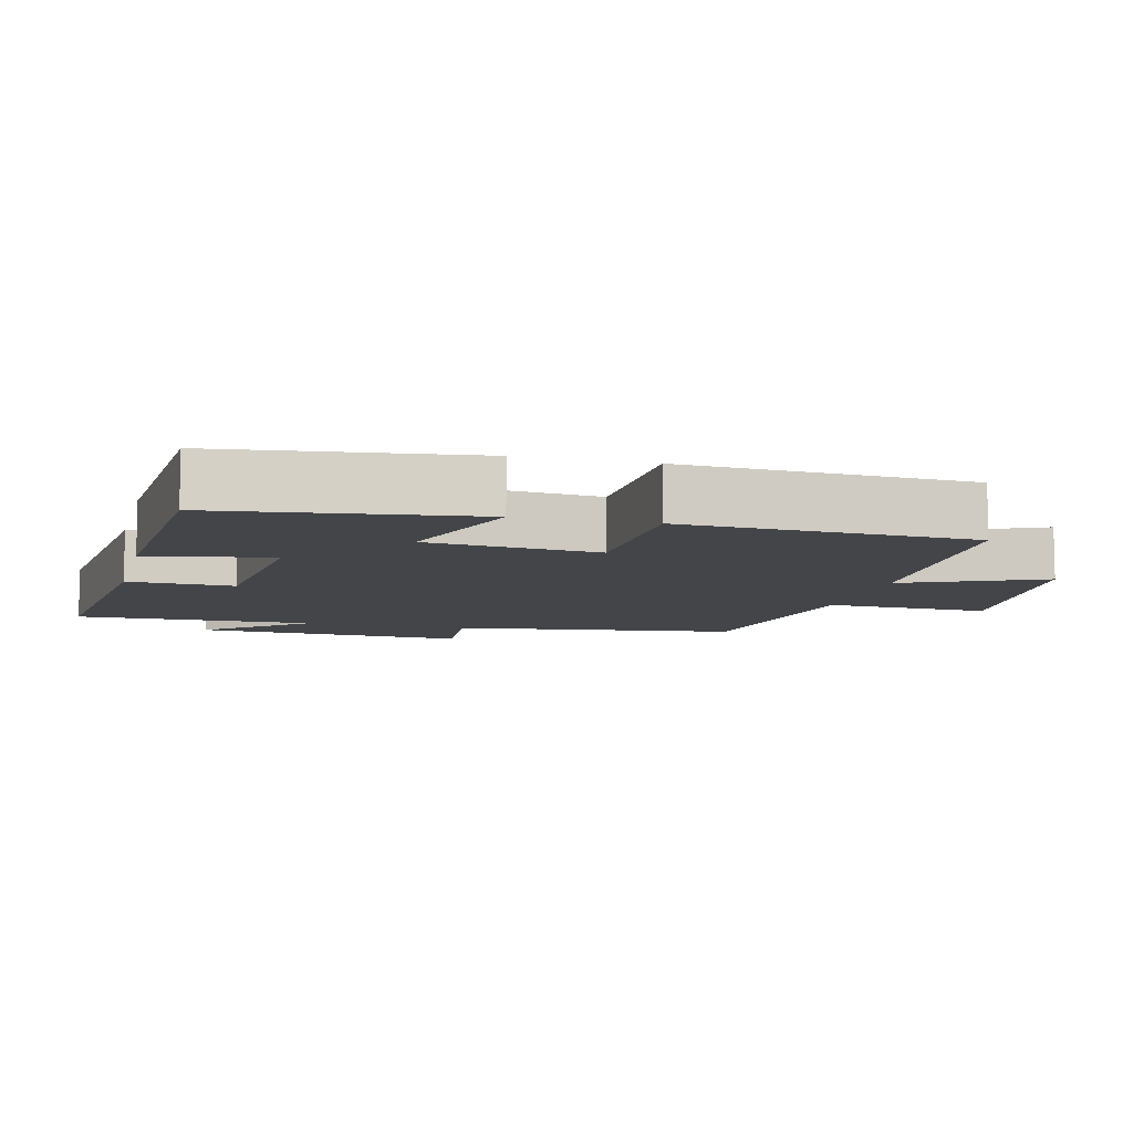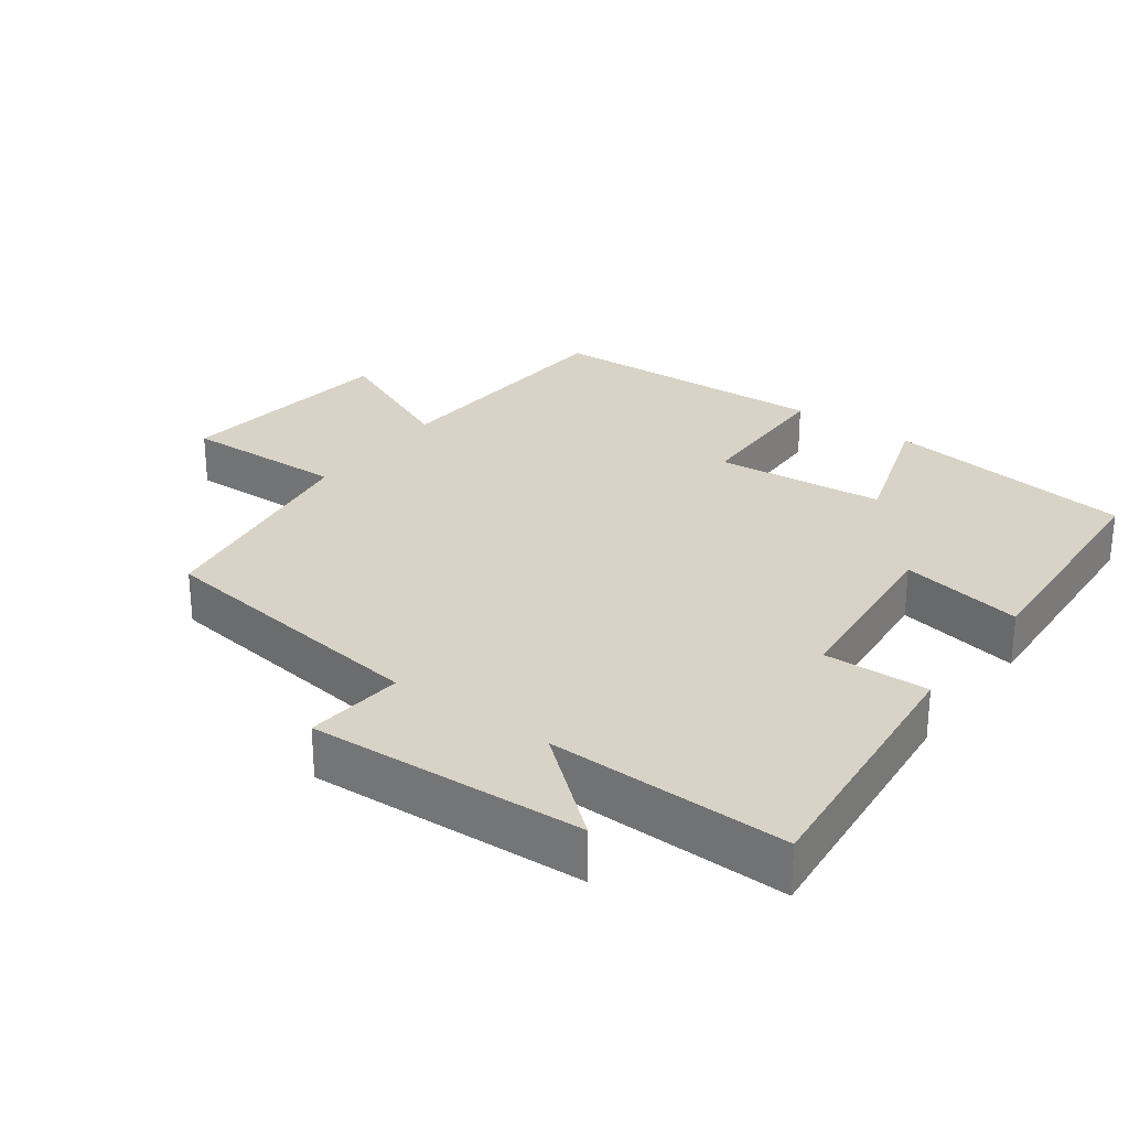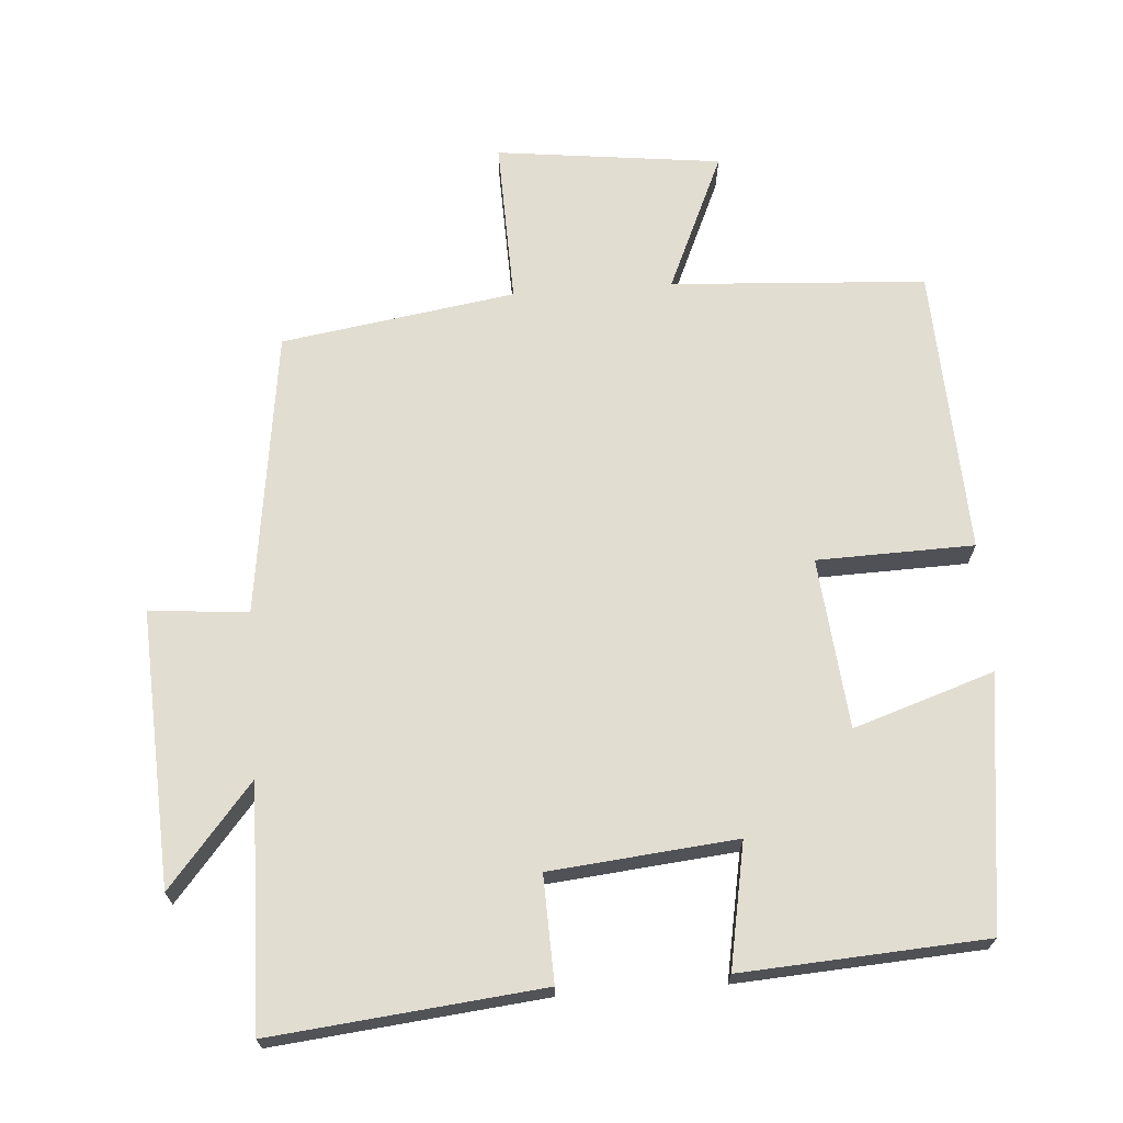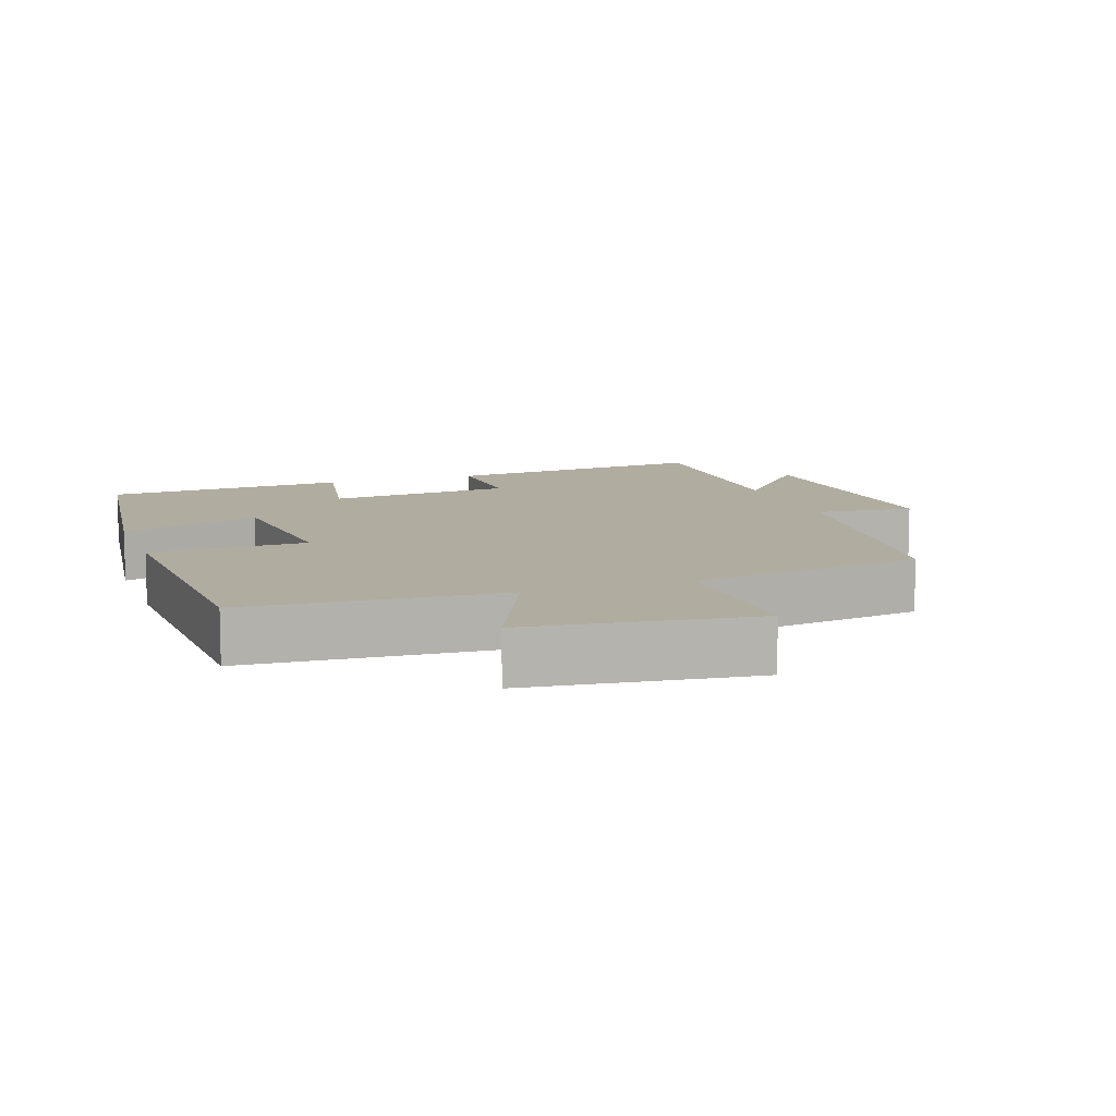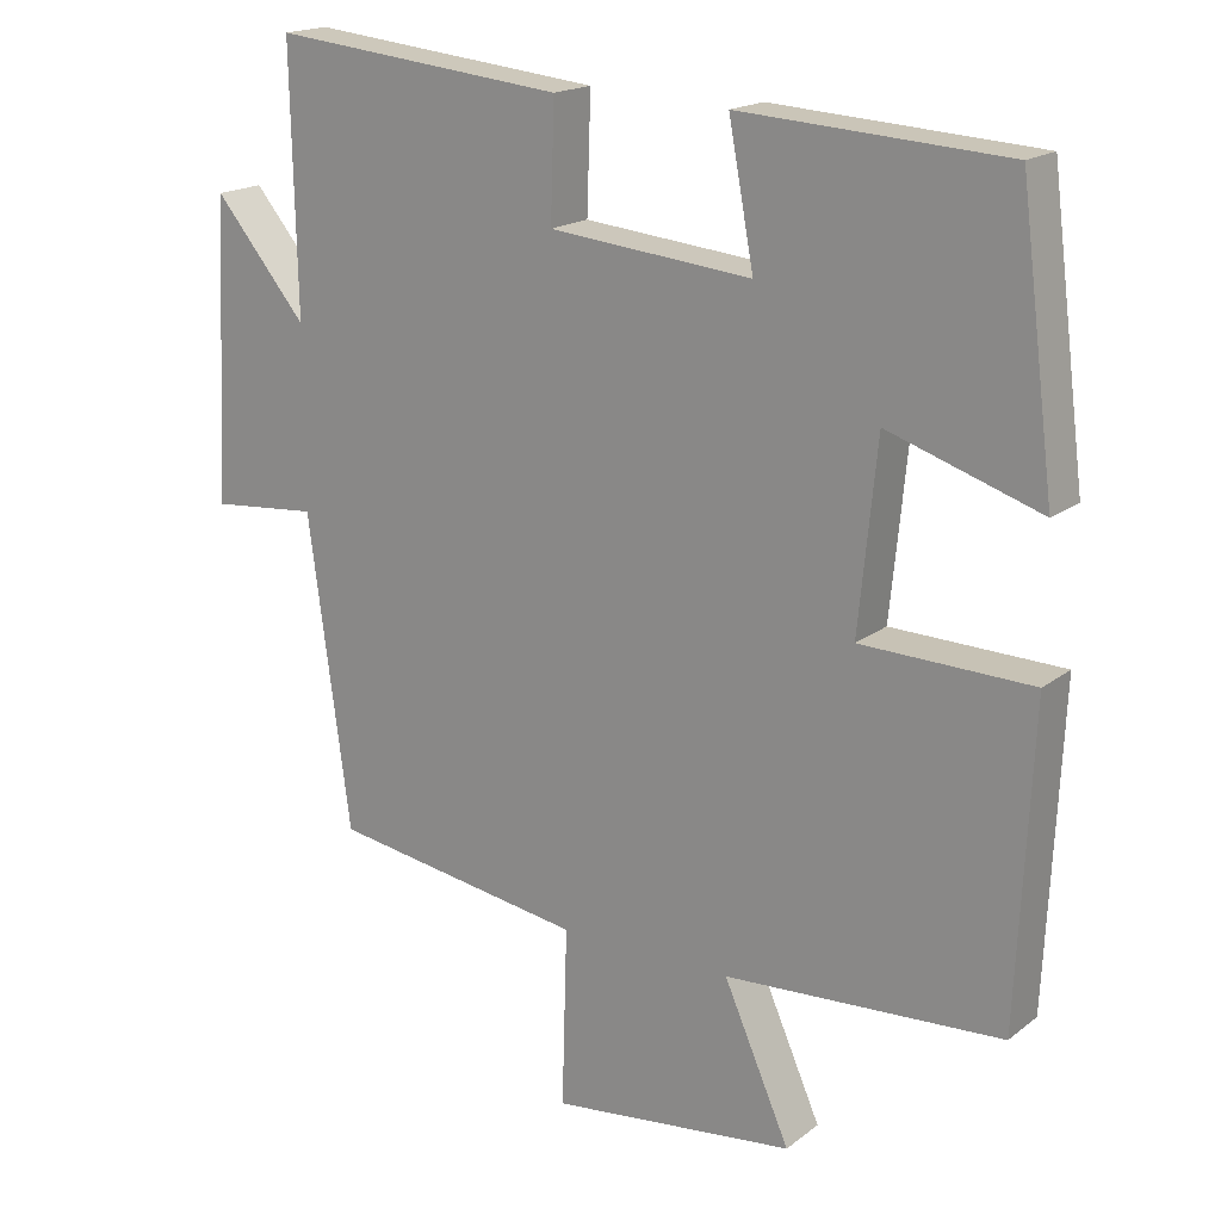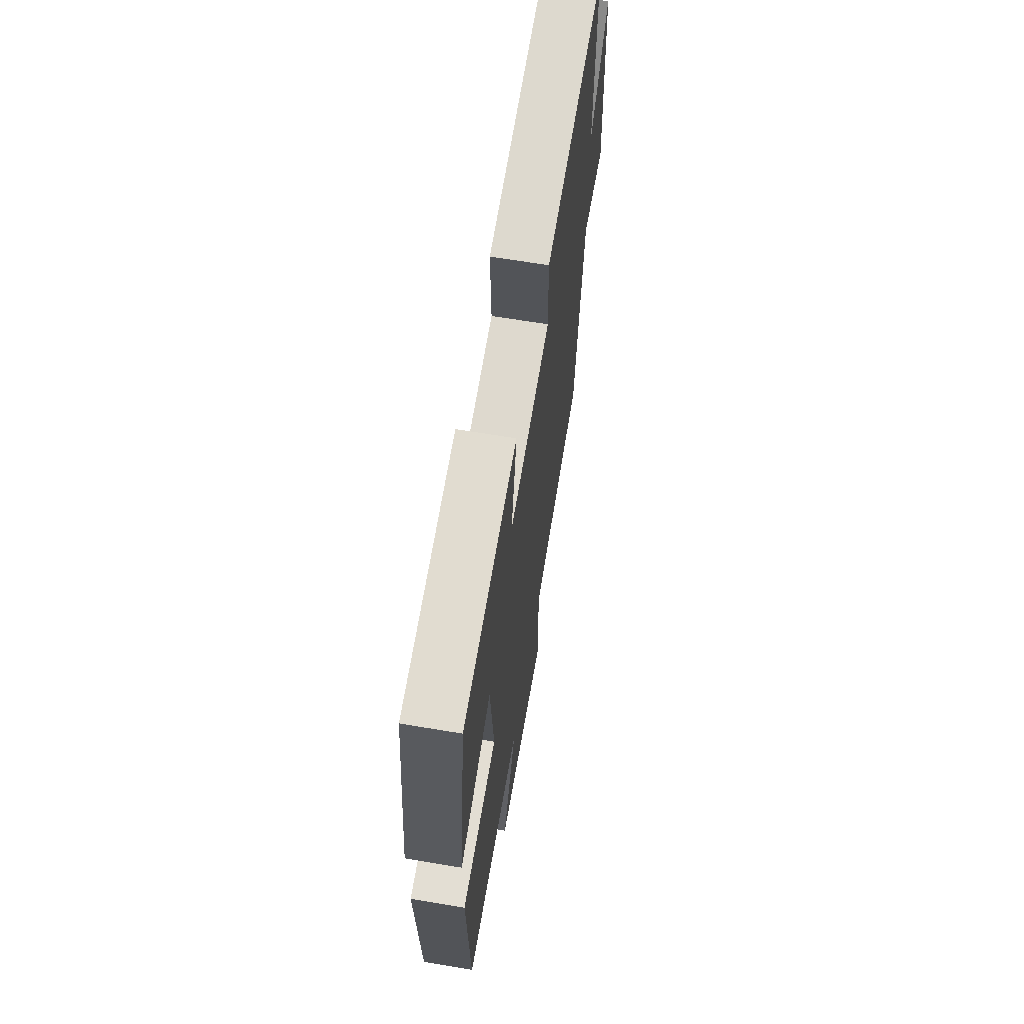
<metadata>
{"format":"obj","ext":"obj","renderer":"f3d","projection":"perspective","resolution":1024,"background":"white","views":[{"elev":-8.6,"azim":75.8,"up":"+Y"},{"elev":27.8,"azim":-53.6,"up":"+Y"},{"elev":68.8,"azim":-4.1,"up":"+Y"},{"elev":9.9,"azim":160.9,"up":"+Y"},{"elev":18.0,"azim":34.8,"up":"+Z"},{"elev":65.6,"azim":99.6,"up":"+Z"}]}
</metadata>
<code>
v -0.445 0.07 -0.448
v -0.5 0.07 -0.04
v -0.641 0.07 -0.053
v -0.621 0.07 0.341
v -0.5 0.07 0.196
v -0.507 0.07 0.54
v -0.122 0.07 0.5
v -0.127 0.07 0.349
v 0.139 0.07 0.323
v 0.106 0.07 0.5
v 0.454 0.07 0.478
v 0.5 0.07 0.117
v 0.3 0.07 0.183
v 0.276 0.07 -0.061
v 0.5 0.07 -0.067
v 0.481 0.07 -0.478
v 0.117 0.07 -0.5
v 0.204 0.07 -0.697
v -0.118 0.07 -0.735
v -0.111 0.07 -0.5
v -0.445 0 -0.448
v -0.5 0 -0.04
v -0.641 0 -0.053
v -0.621 0 0.341
v -0.5 0 0.196
v -0.507 0 0.54
v -0.122 0 0.5
v -0.127 0 0.349
v 0.139 0 0.323
v 0.106 0 0.5
v 0.454 0 0.478
v 0.5 0 0.117
v 0.3 0 0.183
v 0.276 0 -0.061
v 0.5 0 -0.067
v 0.481 0 -0.478
v 0.117 0 -0.5
v 0.204 0 -0.697
v -0.118 0 -0.735
v -0.111 0 -0.5
f 17 18 19 20
f 17 20 1
f 16 17 1
f 15 16 1
f 14 15 1
f 13 14 1 2
f 11 12 13
f 10 11 13
f 9 10 13
f 13 2 3
f 9 13 3
f 8 9 3
f 5 6 7 8
f 5 8 3
f 3 4 5
f 40 39 38 37
f 21 40 37
f 21 37 36
f 21 36 35
f 21 35 34
f 22 21 34 33
f 33 32 31
f 33 31 30
f 33 30 29
f 23 22 33
f 23 33 29
f 23 29 28
f 28 27 26 25
f 23 28 25
f 25 24 23
f 1 21 22 2
f 2 22 23 3
f 3 23 24 4
f 4 24 25 5
f 5 25 26 6
f 6 26 27 7
f 7 27 28 8
f 8 28 29 9
f 9 29 30 10
f 10 30 31 11
f 11 31 32 12
f 12 32 33 13
f 13 33 34 14
f 14 34 35 15
f 15 35 36 16
f 16 36 37 17
f 17 37 38 18
f 18 38 39 19
f 19 39 40 20
f 20 40 21 1

</code>
